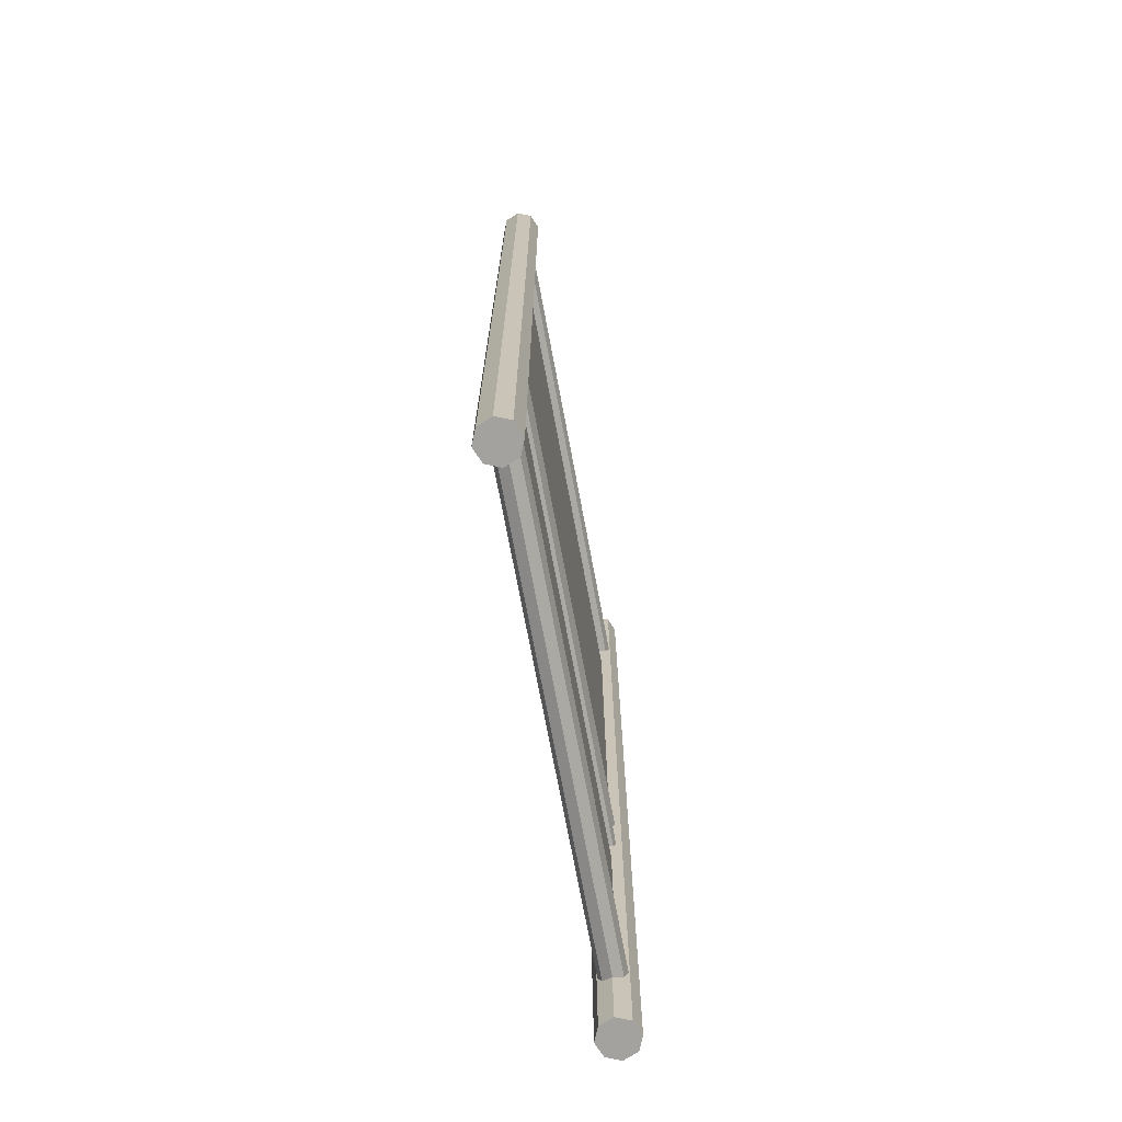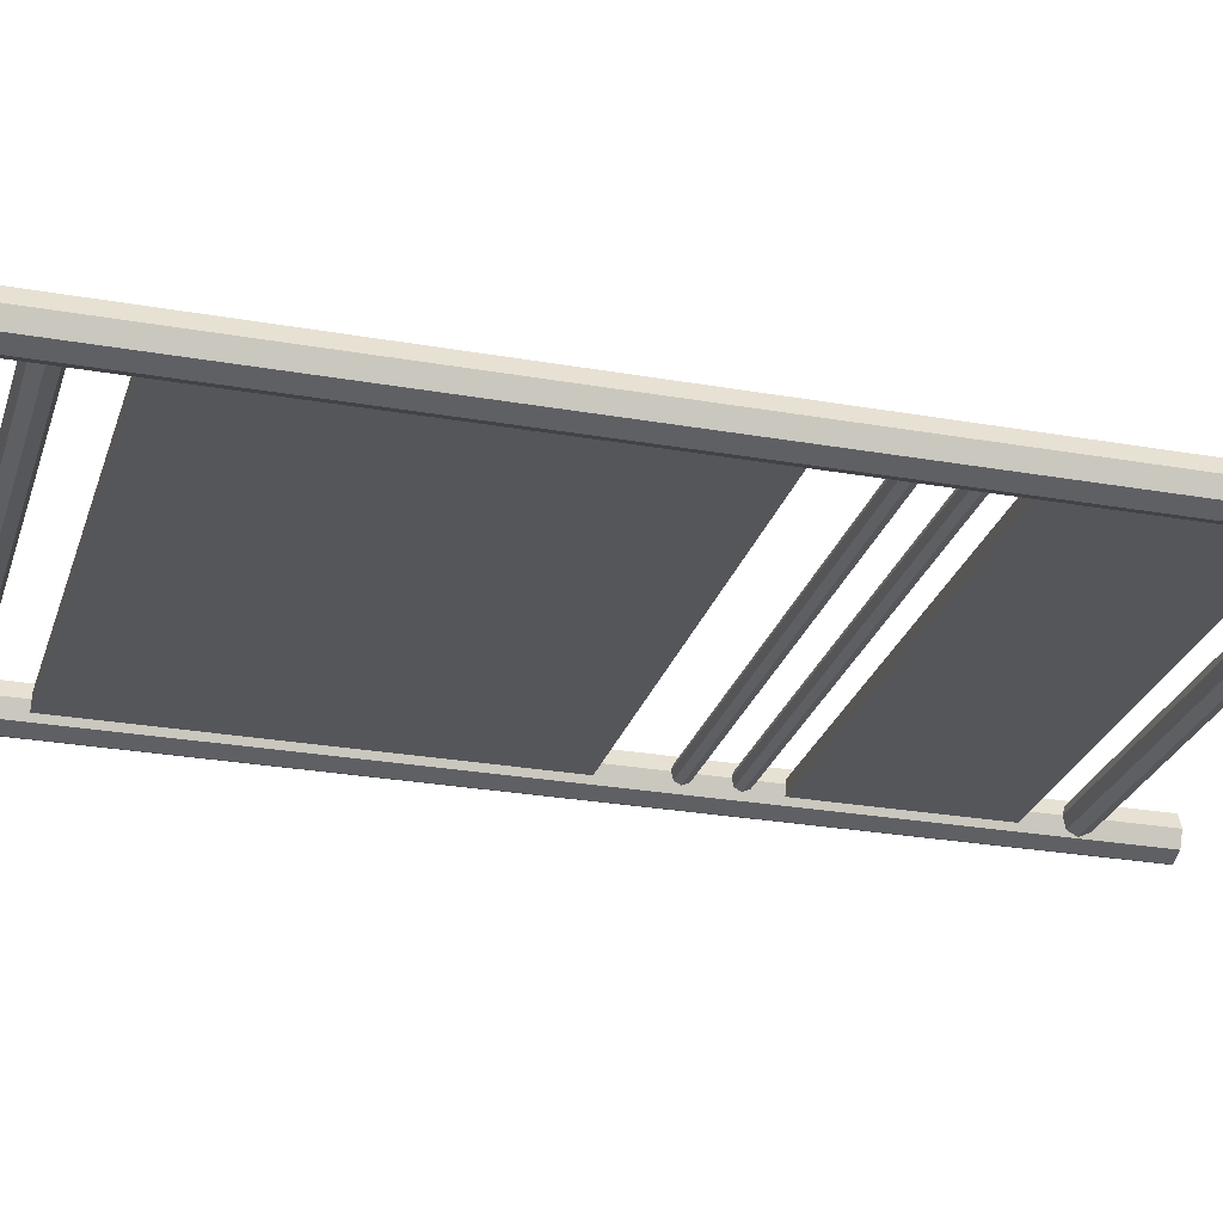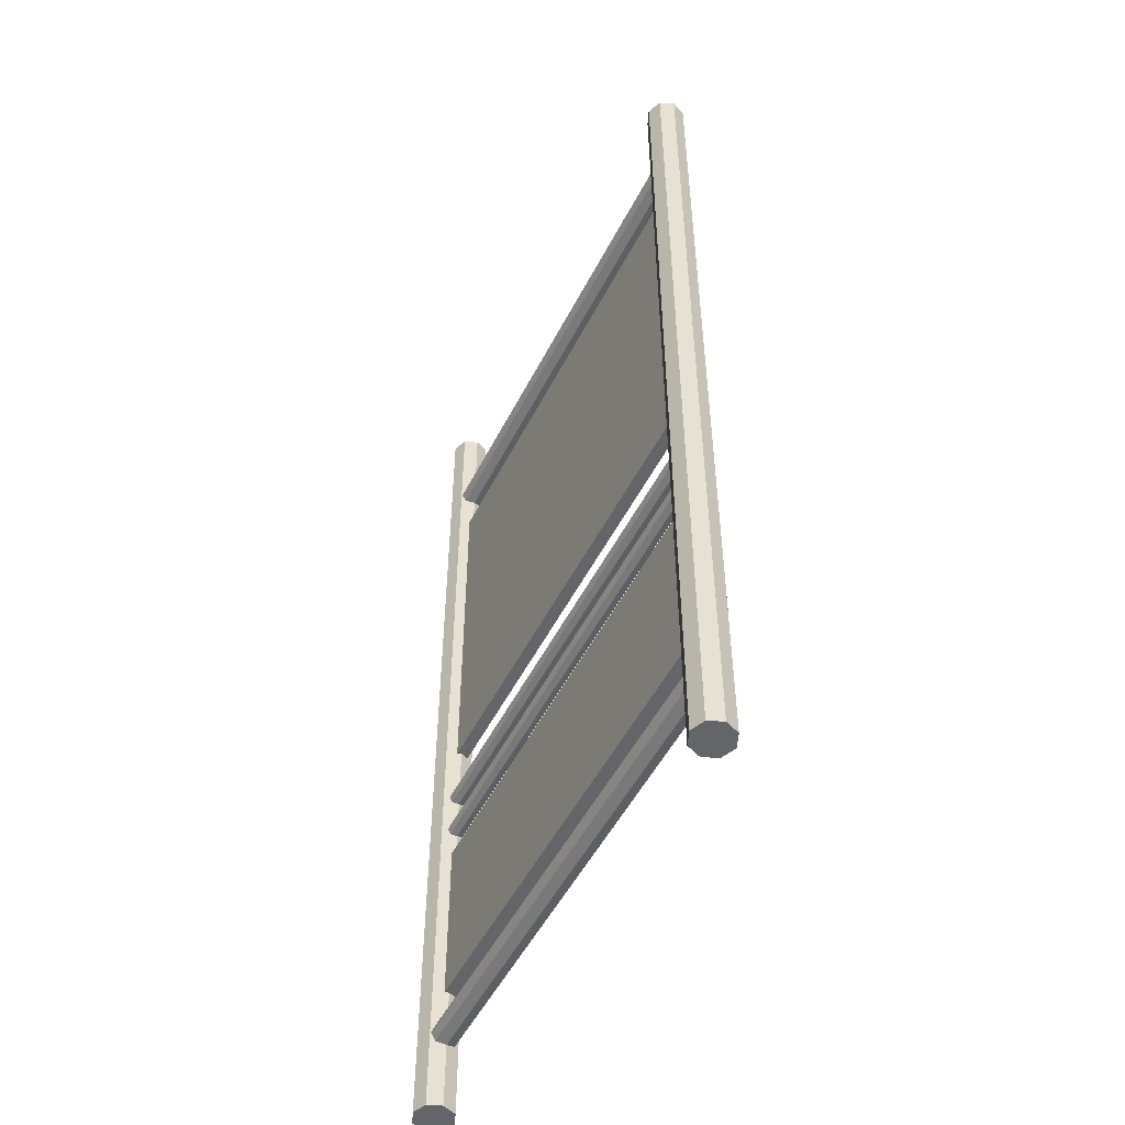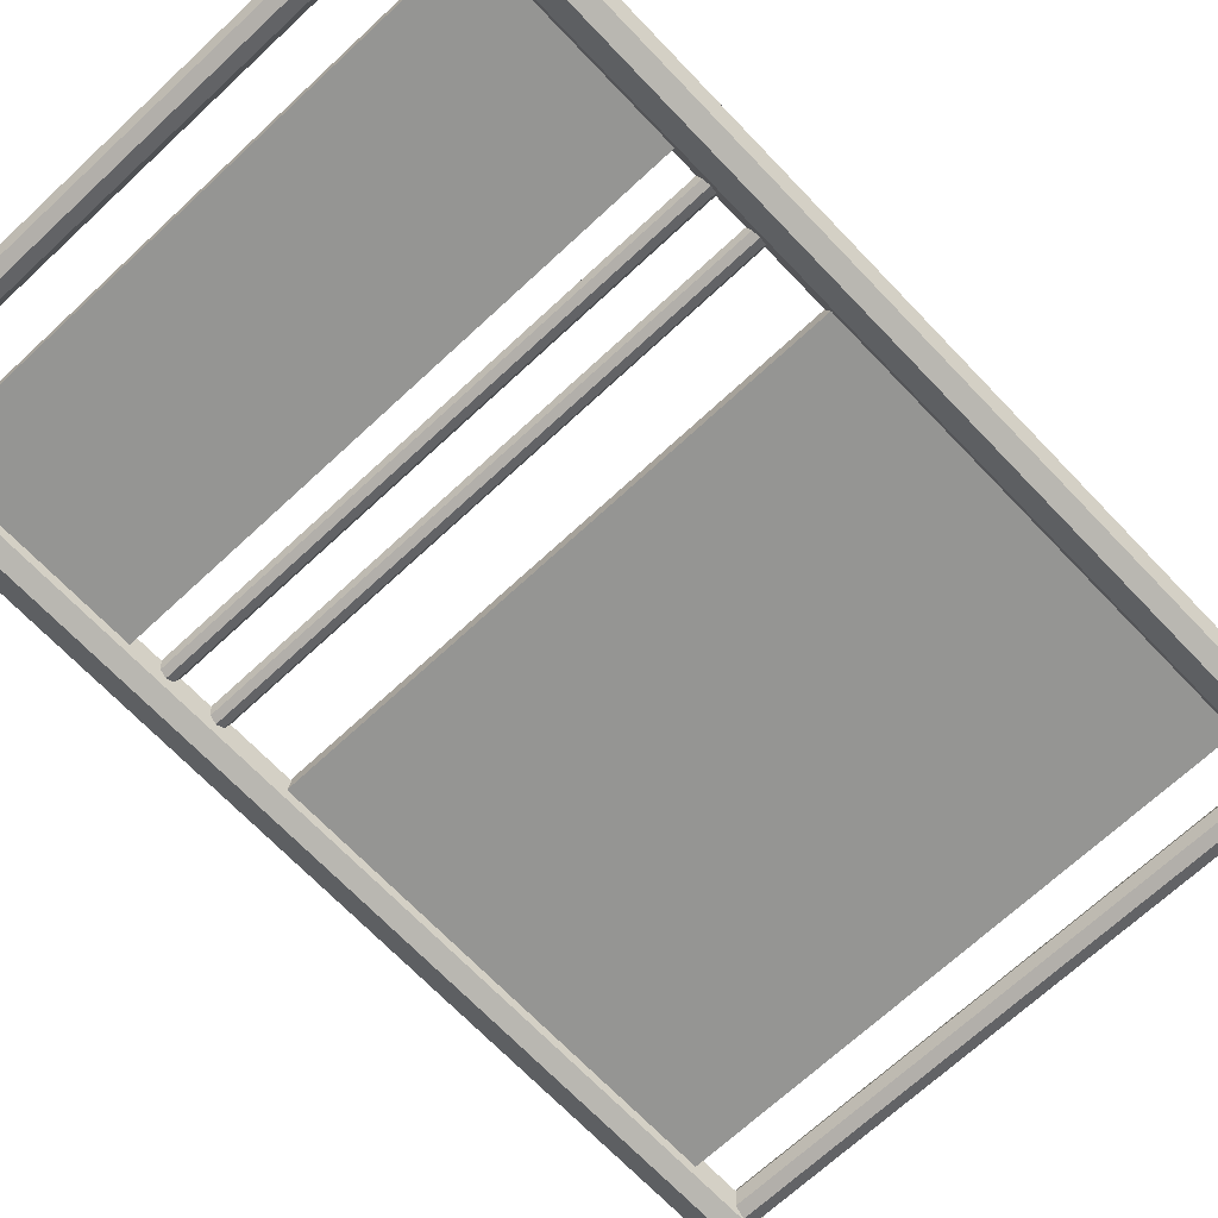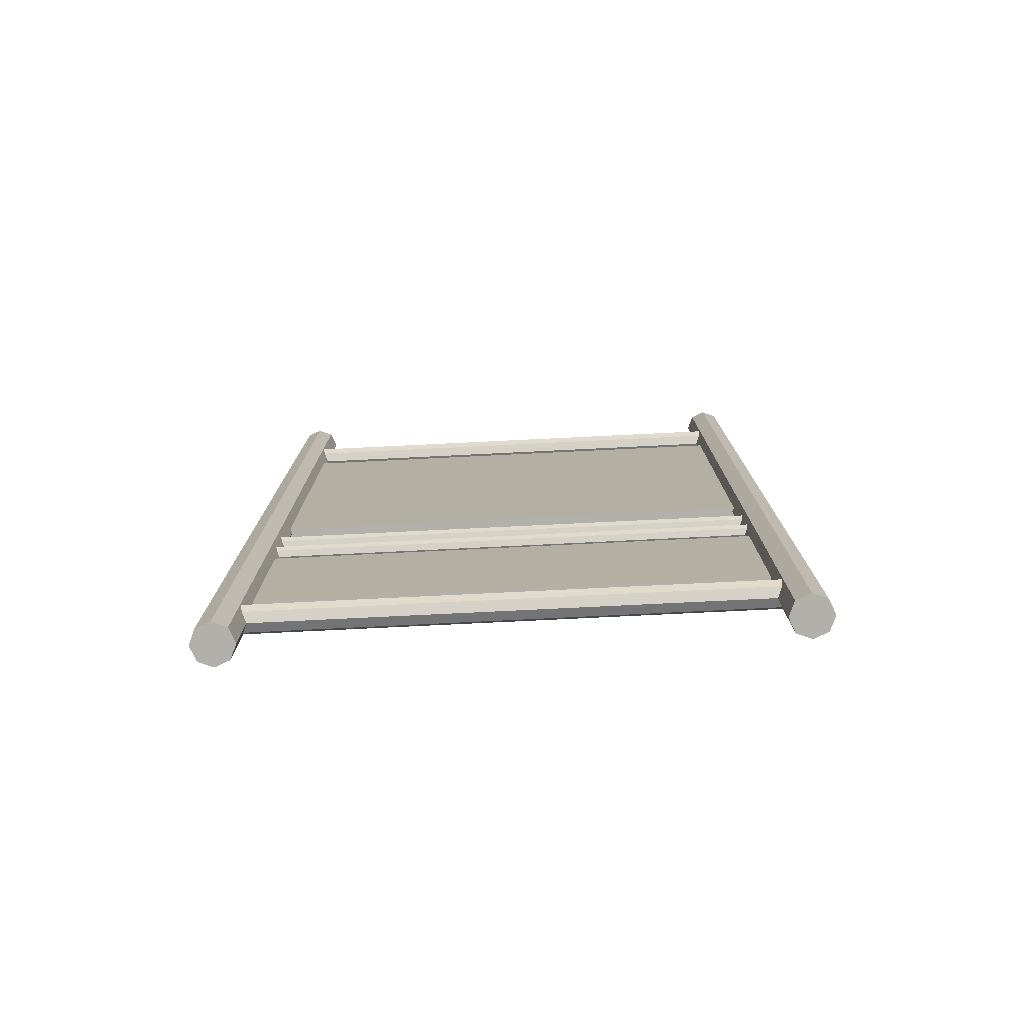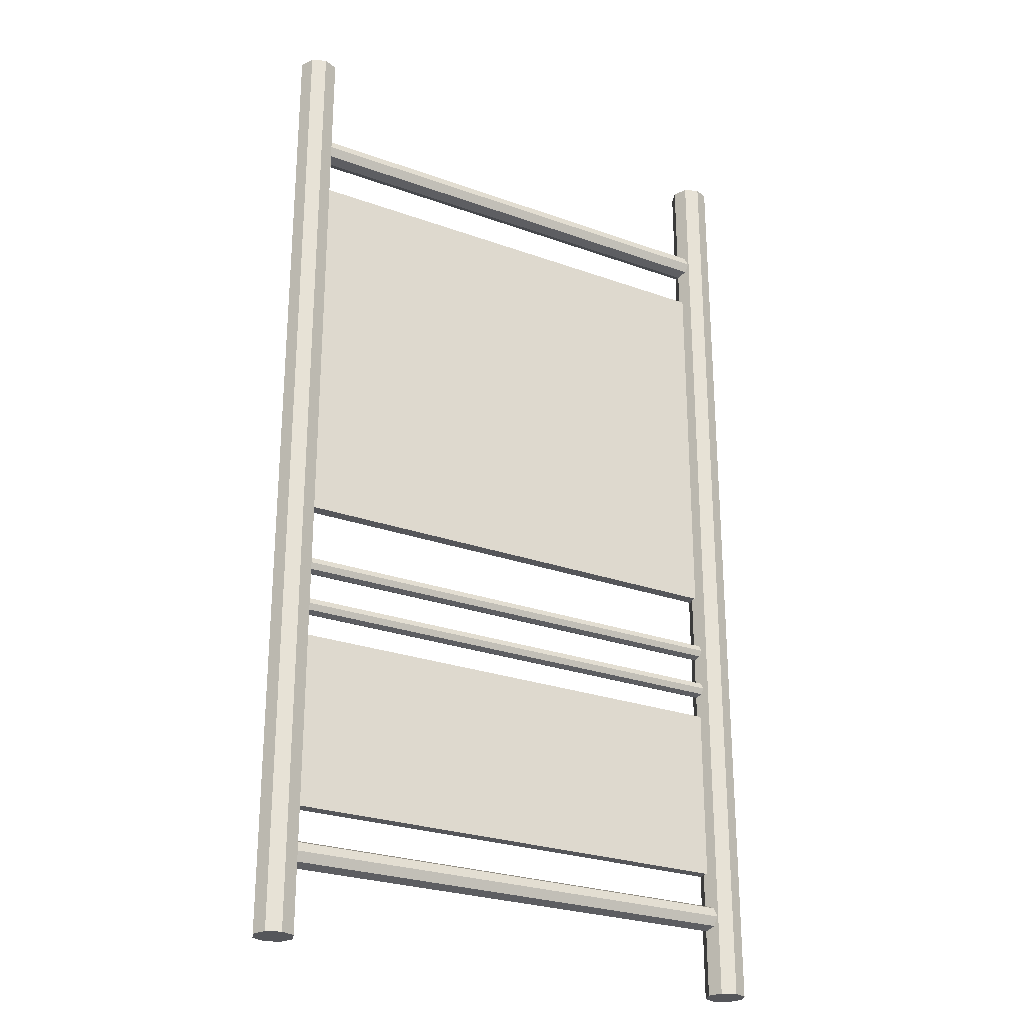
<metadata>
{"format":"obj","ext":"obj","renderer":"f3d","projection":"perspective","resolution":1024,"background":"white","views":[{"elev":-72.5,"azim":-79.4,"up":"+Y"},{"elev":-26.1,"azim":-105.7,"up":"+Z"},{"elev":-51.4,"azim":63.6,"up":"+Y"},{"elev":-67.3,"azim":43.3,"up":"+Z"},{"elev":-78.4,"azim":2.8,"up":"+Y"},{"elev":-26.1,"azim":-29.8,"up":"+Y"}]}
</metadata>
<code>
o Fence_Cylinder.004
v 0.2948 0 -0
v 0.2948 1.256 -0
v 0.3023 0 -0.01807
v 0.3023 1.256 -0.01807
v 0.3204 0 -0.02555
v 0.3204 1.256 -0.02555
v 0.3384 0 -0.01807
v 0.3384 1.256 -0.01807
v 0.3459 0 -0
v 0.3459 1.256 -0
v 0.3384 0 0.01807
v 0.3384 1.256 0.01807
v 0.3204 0 0.02555
v 0.3204 1.256 0.02555
v 0.3023 0 0.01807
v 0.3023 1.256 0.01807
v -0.3459 0 0
v -0.3459 1.256 0
v -0.3384 0 -0.01807
v -0.3384 1.256 -0.01807
v -0.3204 0 -0.02555
v -0.3204 1.256 -0.02555
v -0.3023 0 -0.01807
v -0.3023 1.256 -0.01807
v -0.2948 0 0
v -0.2948 1.256 0
v -0.3023 0 0.01807
v -0.3023 1.256 0.01807
v -0.3204 0 0.02555
v -0.3204 1.256 0.02555
v -0.3384 0 0.01807
v -0.3384 1.256 0.01807
v 0.3126 1.101 0
v -0.3057 1.101 0
v 0.3126 1.106 -0.01197
v -0.3057 1.106 -0.01197
v 0.3126 1.118 -0.01693
v -0.3057 1.118 -0.01693
v 0.3126 1.13 -0.01197
v -0.3057 1.13 -0.01197
v 0.3126 1.135 0
v -0.3057 1.135 0
v 0.3126 1.13 0.01197
v -0.3057 1.13 0.01197
v 0.3126 1.118 0.01693
v -0.3057 1.118 0.01693
v 0.3126 1.106 0.01197
v -0.3057 1.106 0.01197
v 0.3126 0.08443 0
v -0.3057 0.08443 0
v 0.3126 0.08939 -0.01197
v -0.3057 0.08939 -0.01197
v 0.3126 0.1014 -0.01693
v -0.3057 0.1014 -0.01693
v 0.3126 0.1133 -0.01197
v -0.3057 0.1133 -0.01197
v 0.3126 0.1183 0
v -0.3057 0.1183 0
v 0.3126 0.1133 0.01197
v -0.3057 0.1133 0.01197
v 0.3126 0.1014 0.01693
v -0.3057 0.1014 0.01693
v 0.3126 0.08939 0.01197
v -0.3057 0.08939 0.01197
v 0.3126 0.4123 0.000329
v -0.3175 0.4123 0.000329
v 0.3126 0.4155 -0.007412
v -0.3175 0.4155 -0.007412
v 0.3126 0.4233 -0.01062
v -0.3175 0.4233 -0.01062
v 0.3126 0.431 -0.007412
v -0.3175 0.431 -0.007412
v 0.3126 0.4342 0.000329
v -0.3175 0.4342 0.000329
v 0.3126 0.431 0.008069
v -0.3175 0.431 0.008069
v 0.3126 0.4233 0.01128
v -0.3175 0.4233 0.01128
v 0.3126 0.4155 0.008069
v -0.3175 0.4155 0.008069
v 0.3126 0.4685 0.000329
v -0.3175 0.4685 0.000329
v 0.3126 0.4717 -0.007412
v -0.3175 0.4717 -0.007412
v 0.3126 0.4794 -0.01062
v -0.3175 0.4794 -0.01062
v 0.3126 0.4872 -0.007412
v -0.3175 0.4872 -0.007412
v 0.3126 0.4904 0.000329
v -0.3175 0.4904 0.000329
v 0.3126 0.4872 0.008069
v -0.3175 0.4872 0.008069
v 0.3126 0.4794 0.01128
v -0.3175 0.4794 0.01128
v 0.3126 0.4717 0.008069
v -0.3175 0.4717 0.008069
v -0.3131 0.1607 -0.01046
v -0.3131 0.3828 -0.01046
v 0.3124 0.1607 -0.01046
v 0.3124 0.3828 -0.01046
v -0.3131 0.3828 0.005123
v -0.3131 0.1607 0.005123
v 0.3124 0.3828 0.005123
v 0.3124 0.1607 0.005123
v -0.3131 0.5606 -0.01046
v -0.3131 1.054 -0.01046
v 0.3124 0.5606 -0.01046
v 0.3124 1.054 -0.01046
v -0.3131 1.054 0.005123
v -0.3131 0.5606 0.005123
v 0.3124 1.054 0.005123
v 0.3124 0.5606 0.005123
f 1 2 4 3
f 3 4 6 5
f 5 6 8 7
f 7 8 10 9
f 9 10 12 11
f 11 12 14 13
f 4 2 16 14 12 10 8 6
f 13 14 16 15
f 15 16 2 1
f 1 3 5 7 9 11 13 15
f 17 18 20 19
f 19 20 22 21
f 21 22 24 23
f 23 24 26 25
f 25 26 28 27
f 27 28 30 29
f 20 18 32 30 28 26 24 22
f 29 30 32 31
f 31 32 18 17
f 17 19 21 23 25 27 29 31
f 33 34 36 35
f 35 36 38 37
f 37 38 40 39
f 39 40 42 41
f 41 42 44 43
f 43 44 46 45
f 36 34 48 46 44 42 40 38
f 45 46 48 47
f 47 48 34 33
f 49 50 52 51
f 51 52 54 53
f 53 54 56 55
f 55 56 58 57
f 57 58 60 59
f 59 60 62 61
f 52 50 64 62 60 58 56 54
f 61 62 64 63
f 63 64 50 49
f 65 66 68 67
f 67 68 70 69
f 69 70 72 71
f 71 72 74 73
f 73 74 76 75
f 75 76 78 77
f 68 66 80 78 76 74 72 70
f 77 78 80 79
f 79 80 66 65
f 81 82 84 83
f 83 84 86 85
f 85 86 88 87
f 87 88 90 89
f 89 90 92 91
f 91 92 94 93
f 84 82 96 94 92 90 88 86
f 93 94 96 95
f 95 96 82 81
f 97 98 100 99
f 102 104 103 101
f 98 101 103 100
f 99 104 102 97
f 105 106 108 107
f 110 112 111 109
f 106 109 111 108
f 107 112 110 105

</code>
